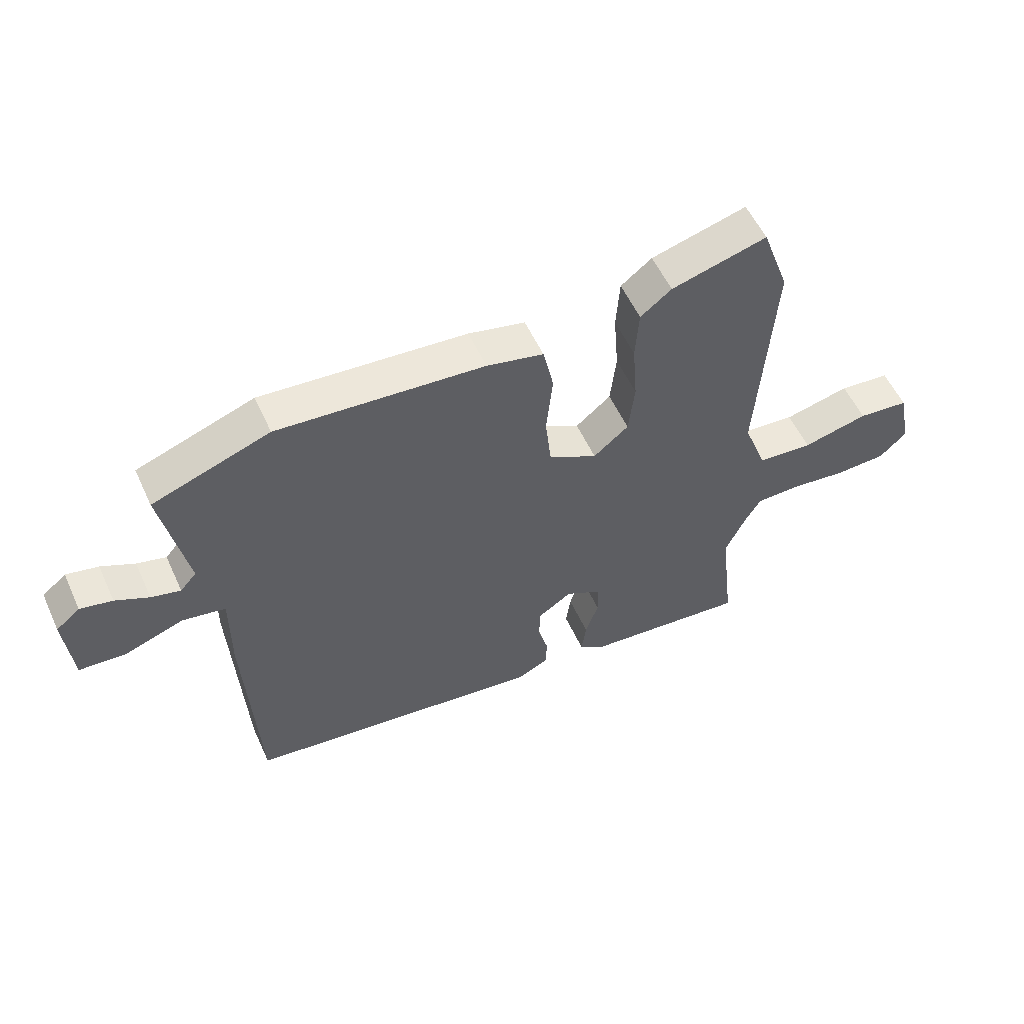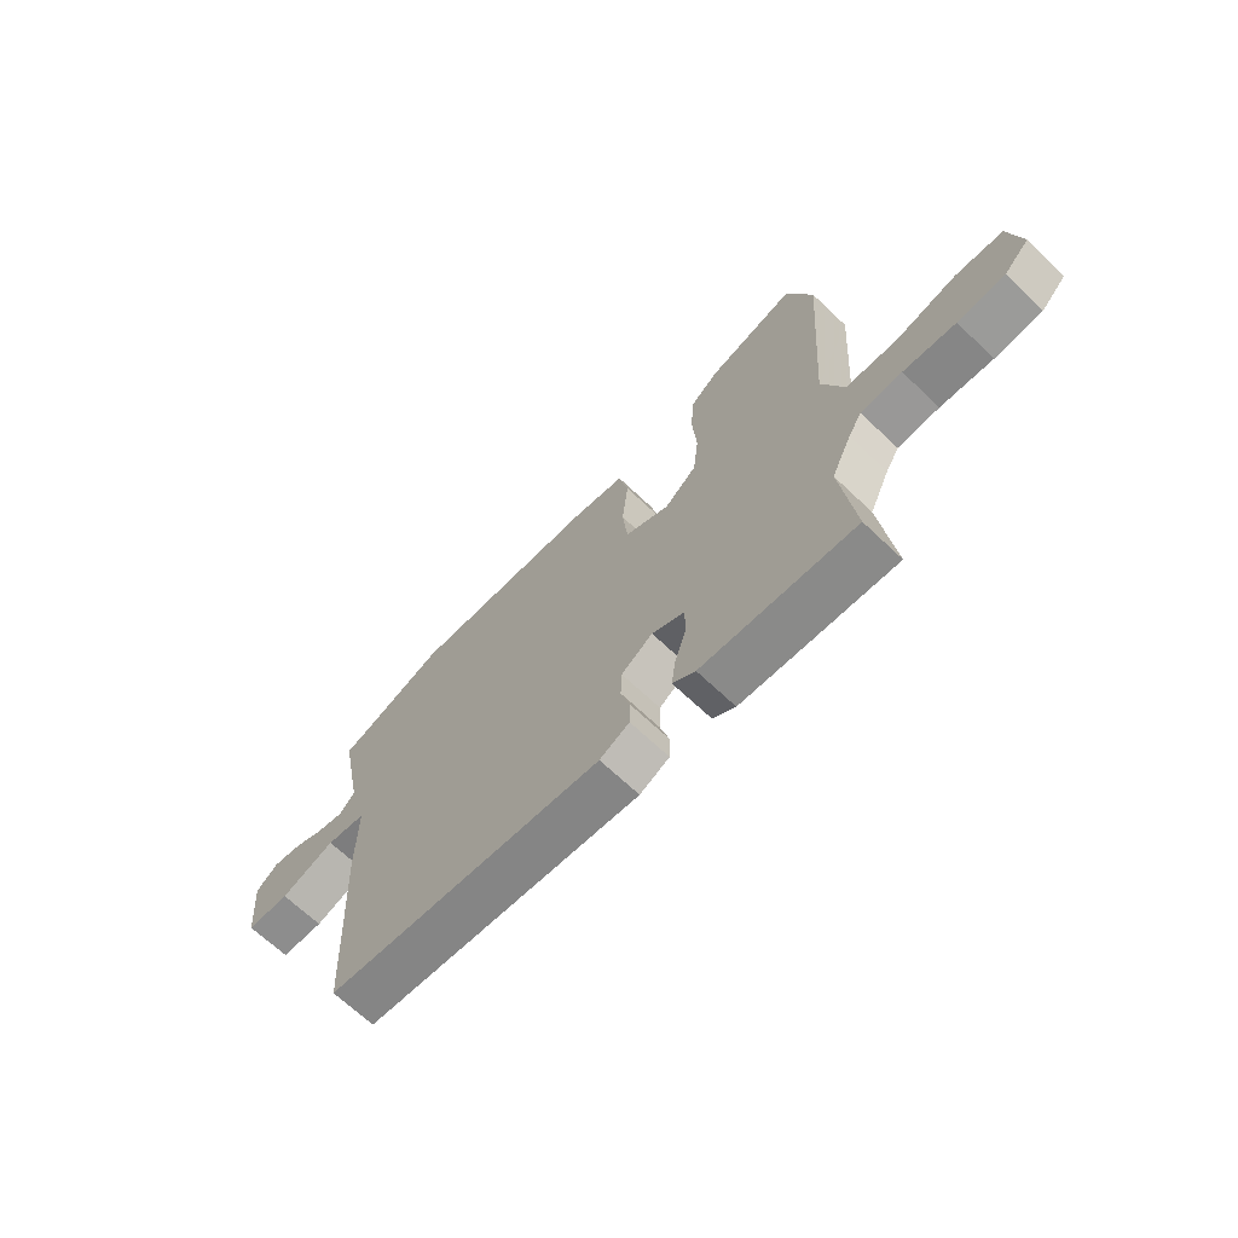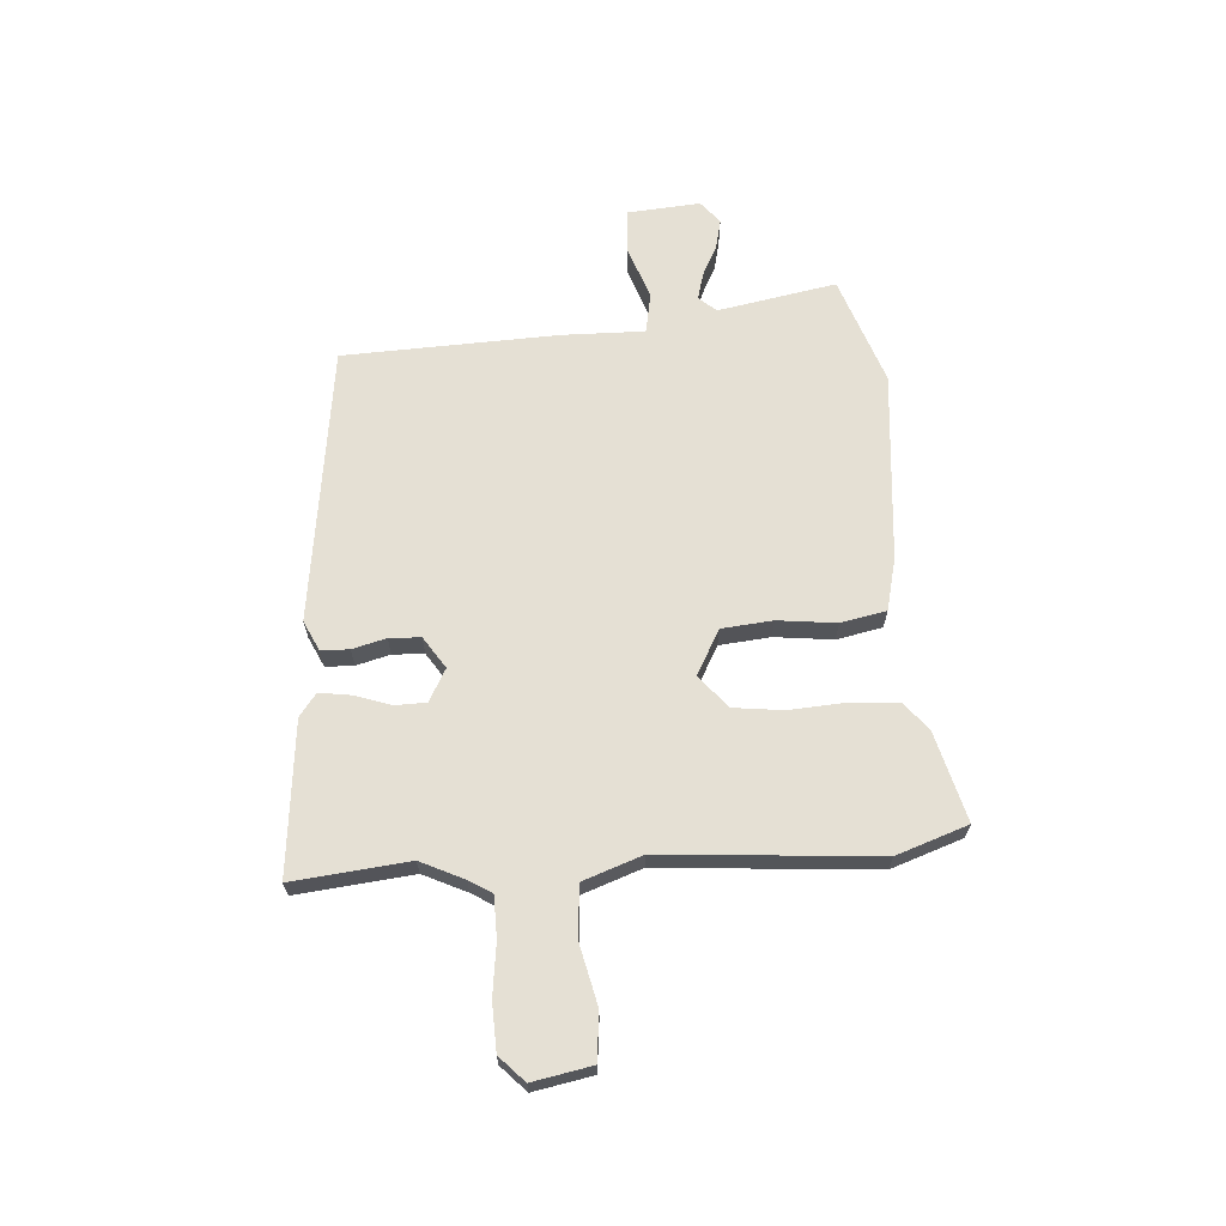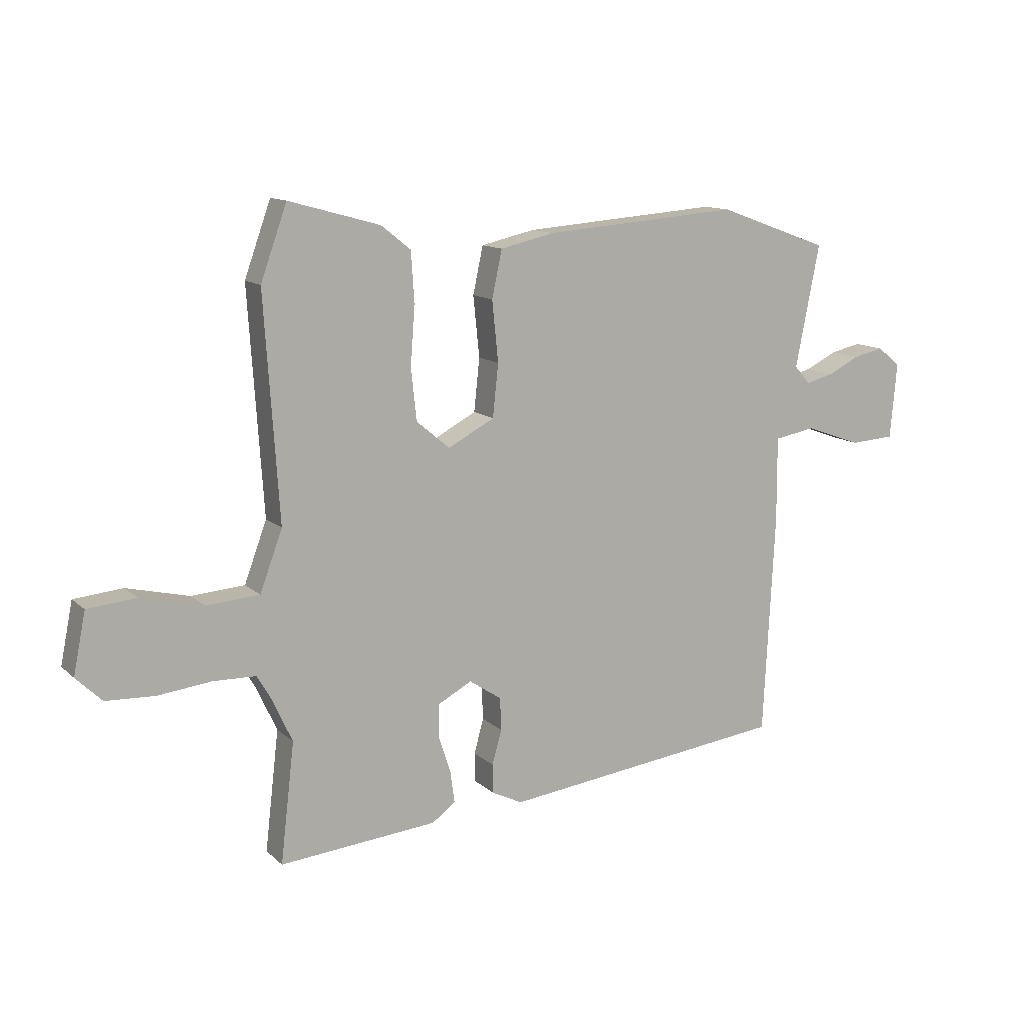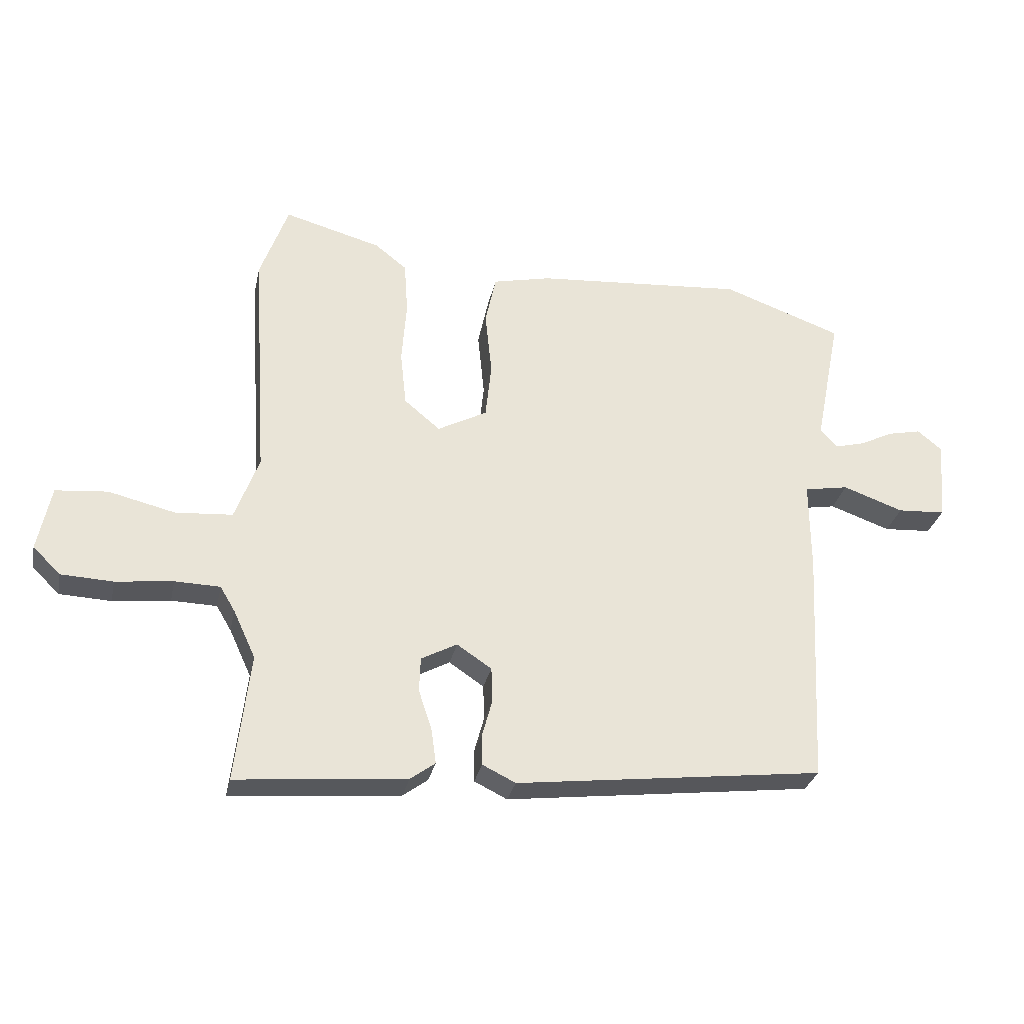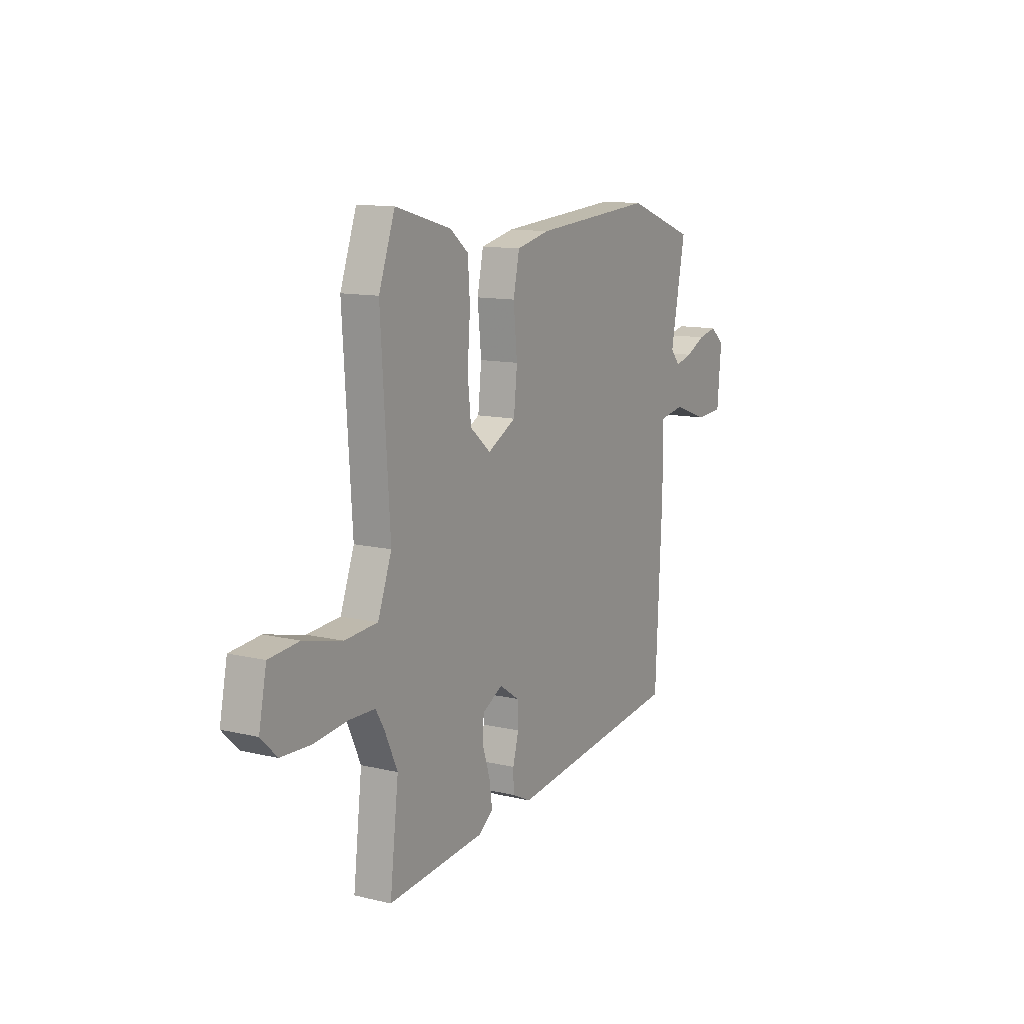
<metadata>
{"format":"obj","ext":"obj","renderer":"f3d","projection":"perspective","resolution":1024,"background":"white","views":[{"elev":55.8,"azim":155.5,"up":"+Z"},{"elev":-67.5,"azim":-133.6,"up":"+Z"},{"elev":65.7,"azim":-93.3,"up":"+Y"},{"elev":12.4,"azim":-27.9,"up":"+Z"},{"elev":-29.8,"azim":-11.8,"up":"+Z"},{"elev":12.0,"azim":-60.5,"up":"+Z"}]}
</metadata>
<code>
v -0.502 0.07 -0.517
v -0.477 0.07 -0.303
v -0.514 0.07 -0.223
v -0.539 0.07 -0.181
v -0.615 0.07 -0.179
v -0.711 0.07 -0.19
v -0.798 0.07 -0.186
v -0.844 0.07 -0.141
v -0.822 0.07 -0.032
v -0.735 0.07 -0.024
v -0.623 0.07 -0.051
v -0.528 0.07 -0.044
v -0.488 0.07 0.064
v -0.514 0.07 0.461
v -0.467 0.07 0.592
v -0.304 0.07 0.547
v -0.251 0.07 0.505
v -0.245 0.07 0.416
v -0.253 0.07 0.311
v -0.243 0.07 0.219
v -0.183 0.07 0.169
v -0.1 0.07 0.213
v -0.09 0.07 0.307
v -0.101 0.07 0.415
v -0.083 0.07 0.499
v 0.014 0.07 0.521
v 0.366 0.07 0.548
v 0.566 0.07 0.476
v 0.523 0.07 0.257
v 0.551 0.07 0.225
v 0.601 0.07 0.238
v 0.658 0.07 0.266
v 0.713 0.07 0.278
v 0.754 0.07 0.244
v 0.742 0.07 0.109
v 0.662 0.07 0.104
v 0.561 0.07 0.14
v 0.487 0.07 0.127
v 0.488 0.07 -0.025
v 0.468 0.07 -0.422
v -0.046 0.07 -0.484
v -0.101 0.07 -0.457
v -0.102 0.07 -0.405
v -0.085 0.07 -0.343
v -0.087 0.07 -0.285
v -0.145 0.07 -0.246
v -0.205 0.07 -0.278
v -0.207 0.07 -0.336
v -0.185 0.07 -0.403
v -0.177 0.07 -0.461
v -0.219 0.07 -0.492
v -0.502 0 -0.517
v -0.477 0 -0.303
v -0.514 0 -0.223
v -0.539 0 -0.181
v -0.615 0 -0.179
v -0.711 0 -0.19
v -0.798 0 -0.186
v -0.844 0 -0.141
v -0.822 0 -0.032
v -0.735 0 -0.024
v -0.623 0 -0.051
v -0.528 0 -0.044
v -0.488 0 0.064
v -0.514 0 0.461
v -0.467 0 0.592
v -0.304 0 0.547
v -0.251 0 0.505
v -0.245 0 0.416
v -0.253 0 0.311
v -0.243 0 0.219
v -0.183 0 0.169
v -0.1 0 0.213
v -0.09 0 0.307
v -0.101 0 0.415
v -0.083 0 0.499
v 0.014 0 0.521
v 0.366 0 0.548
v 0.566 0 0.476
v 0.523 0 0.257
v 0.551 0 0.225
v 0.601 0 0.238
v 0.658 0 0.266
v 0.713 0 0.278
v 0.754 0 0.244
v 0.742 0 0.109
v 0.662 0 0.104
v 0.561 0 0.14
v 0.487 0 0.127
v 0.488 0 -0.025
v 0.468 0 -0.422
v -0.046 0 -0.484
v -0.101 0 -0.457
v -0.102 0 -0.405
v -0.085 0 -0.343
v -0.087 0 -0.285
v -0.145 0 -0.246
v -0.205 0 -0.278
v -0.207 0 -0.336
v -0.185 0 -0.403
v -0.177 0 -0.461
v -0.219 0 -0.492
f 51 1 2
f 50 51 2
f 49 50 2
f 48 49 2
f 47 48 2 3
f 46 47 3 4
f 42 43 44
f 41 42 44
f 40 41 44
f 39 40 44
f 38 39 44
f 38 44 45
f 35 36 37
f 34 35 37
f 33 34 37
f 32 33 37
f 31 32 37
f 30 31 37 38
f 38 45 46
f 30 38 46
f 29 30 46
f 27 28 29
f 26 27 29
f 25 26 29
f 24 25 29
f 23 24 29
f 17 18 19
f 16 17 19
f 15 16 19
f 14 15 19
f 13 14 19
f 12 13 19 20
f 9 10 11
f 8 9 11
f 7 8 11
f 6 7 11
f 5 6 11
f 4 5 11 12
f 12 20 21
f 4 12 21
f 46 4 21
f 22 23 29 46
f 21 22 46
f 53 52 102
f 53 102 101
f 53 101 100
f 53 100 99
f 54 53 99 98
f 55 54 98 97
f 95 94 93
f 95 93 92
f 95 92 91
f 95 91 90
f 95 90 89
f 96 95 89
f 88 87 86
f 88 86 85
f 88 85 84
f 88 84 83
f 88 83 82
f 89 88 82 81
f 97 96 89
f 97 89 81
f 97 81 80
f 80 79 78
f 80 78 77
f 80 77 76
f 80 76 75
f 80 75 74
f 70 69 68
f 70 68 67
f 70 67 66
f 70 66 65
f 70 65 64
f 71 70 64 63
f 62 61 60
f 62 60 59
f 62 59 58
f 62 58 57
f 62 57 56
f 63 62 56 55
f 72 71 63
f 72 63 55
f 72 55 97
f 97 80 74 73
f 97 73 72
f 1 52 53 2
f 2 53 54 3
f 3 54 55 4
f 4 55 56 5
f 5 56 57 6
f 6 57 58 7
f 7 58 59 8
f 8 59 60 9
f 9 60 61 10
f 10 61 62 11
f 11 62 63 12
f 12 63 64 13
f 13 64 65 14
f 14 65 66 15
f 15 66 67 16
f 16 67 68 17
f 17 68 69 18
f 18 69 70 19
f 19 70 71 20
f 20 71 72 21
f 21 72 73 22
f 22 73 74 23
f 23 74 75 24
f 24 75 76 25
f 25 76 77 26
f 26 77 78 27
f 27 78 79 28
f 28 79 80 29
f 29 80 81 30
f 30 81 82 31
f 31 82 83 32
f 32 83 84 33
f 33 84 85 34
f 34 85 86 35
f 35 86 87 36
f 36 87 88 37
f 37 88 89 38
f 38 89 90 39
f 39 90 91 40
f 40 91 92 41
f 41 92 93 42
f 42 93 94 43
f 43 94 95 44
f 44 95 96 45
f 45 96 97 46
f 46 97 98 47
f 47 98 99 48
f 48 99 100 49
f 49 100 101 50
f 50 101 102 51
f 51 102 52 1

</code>
